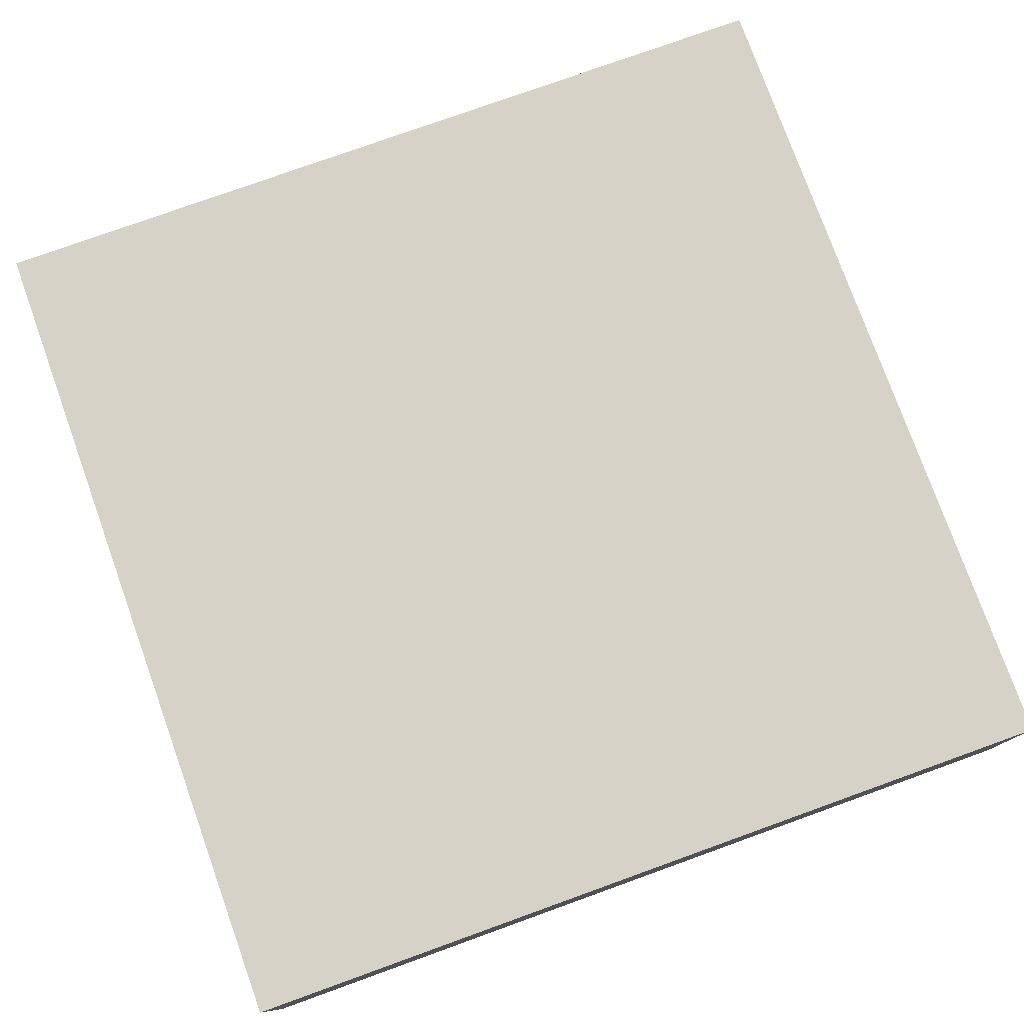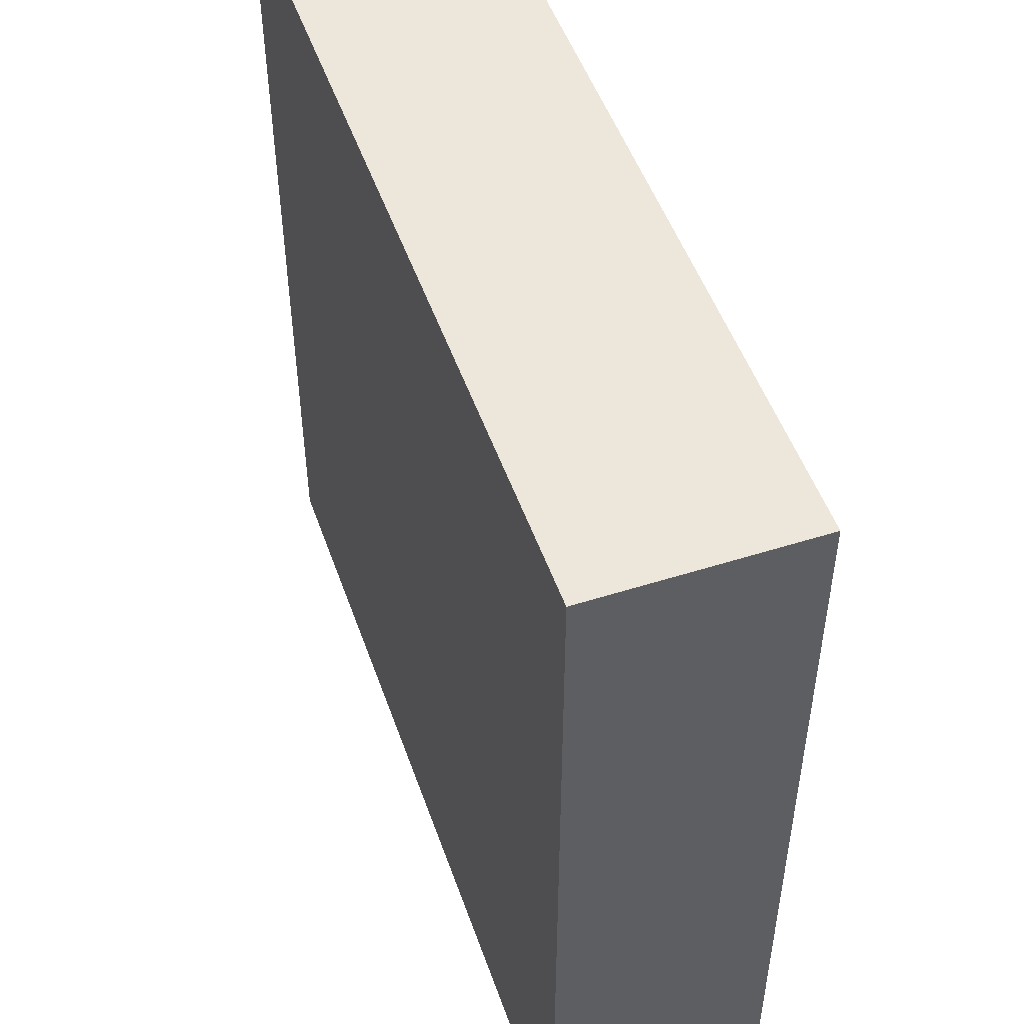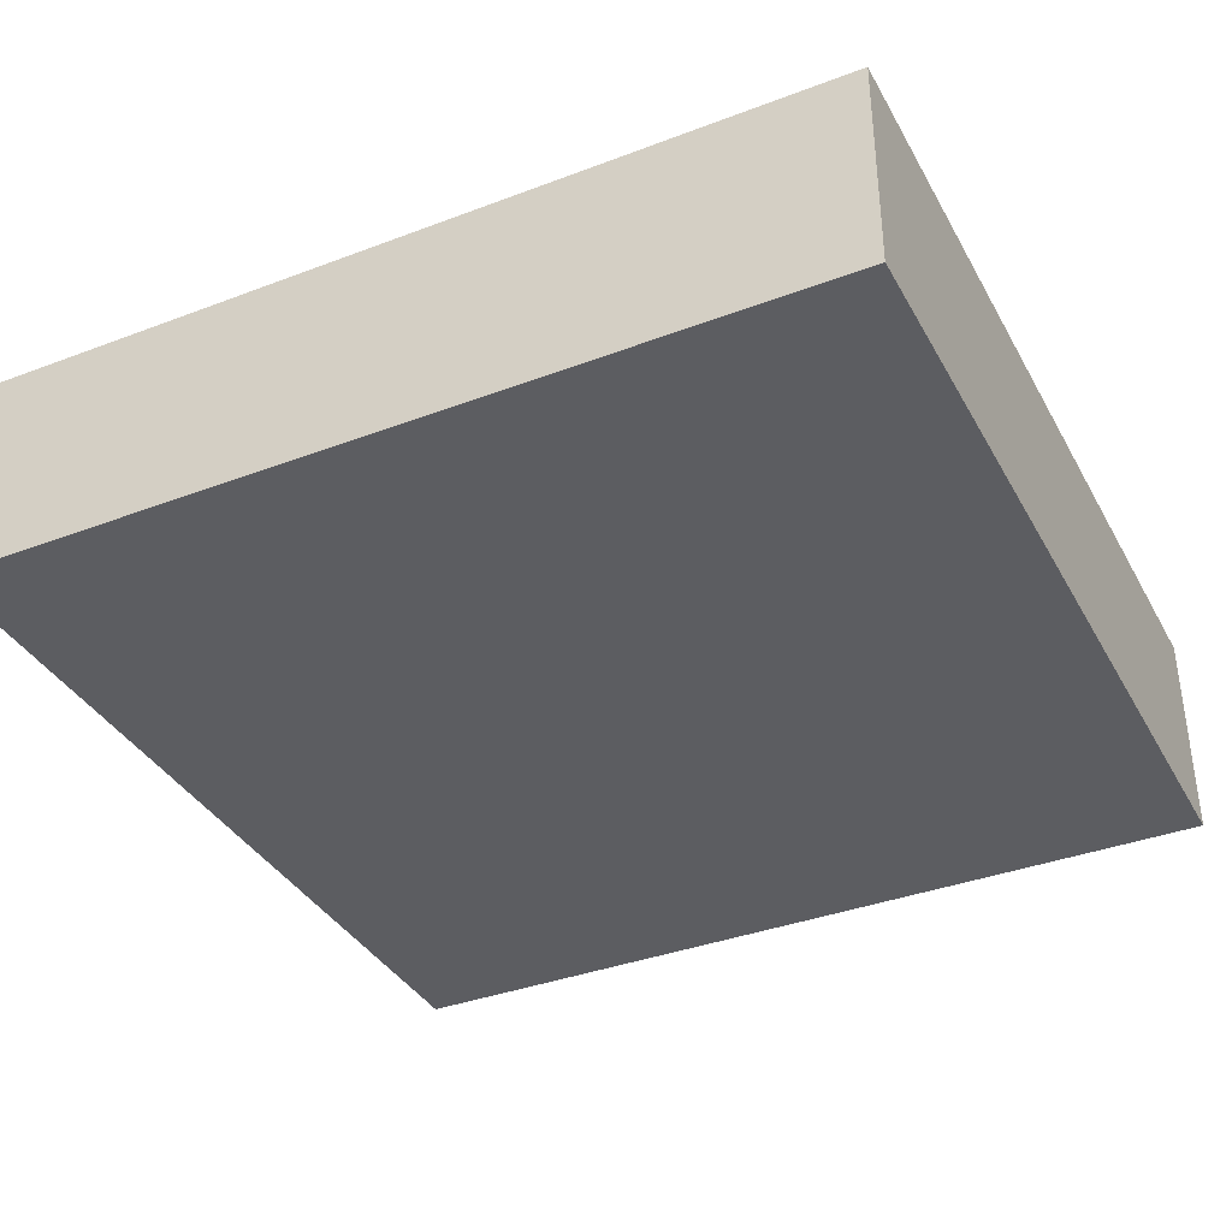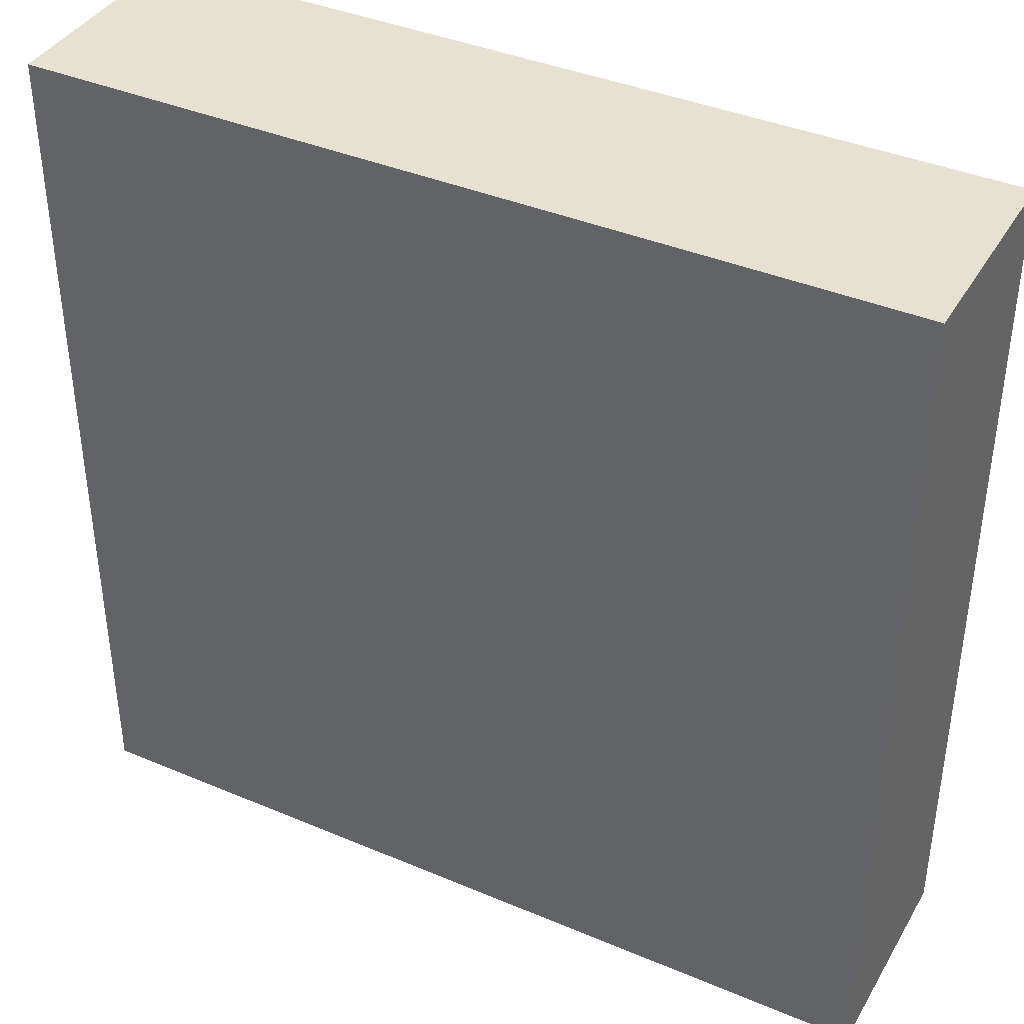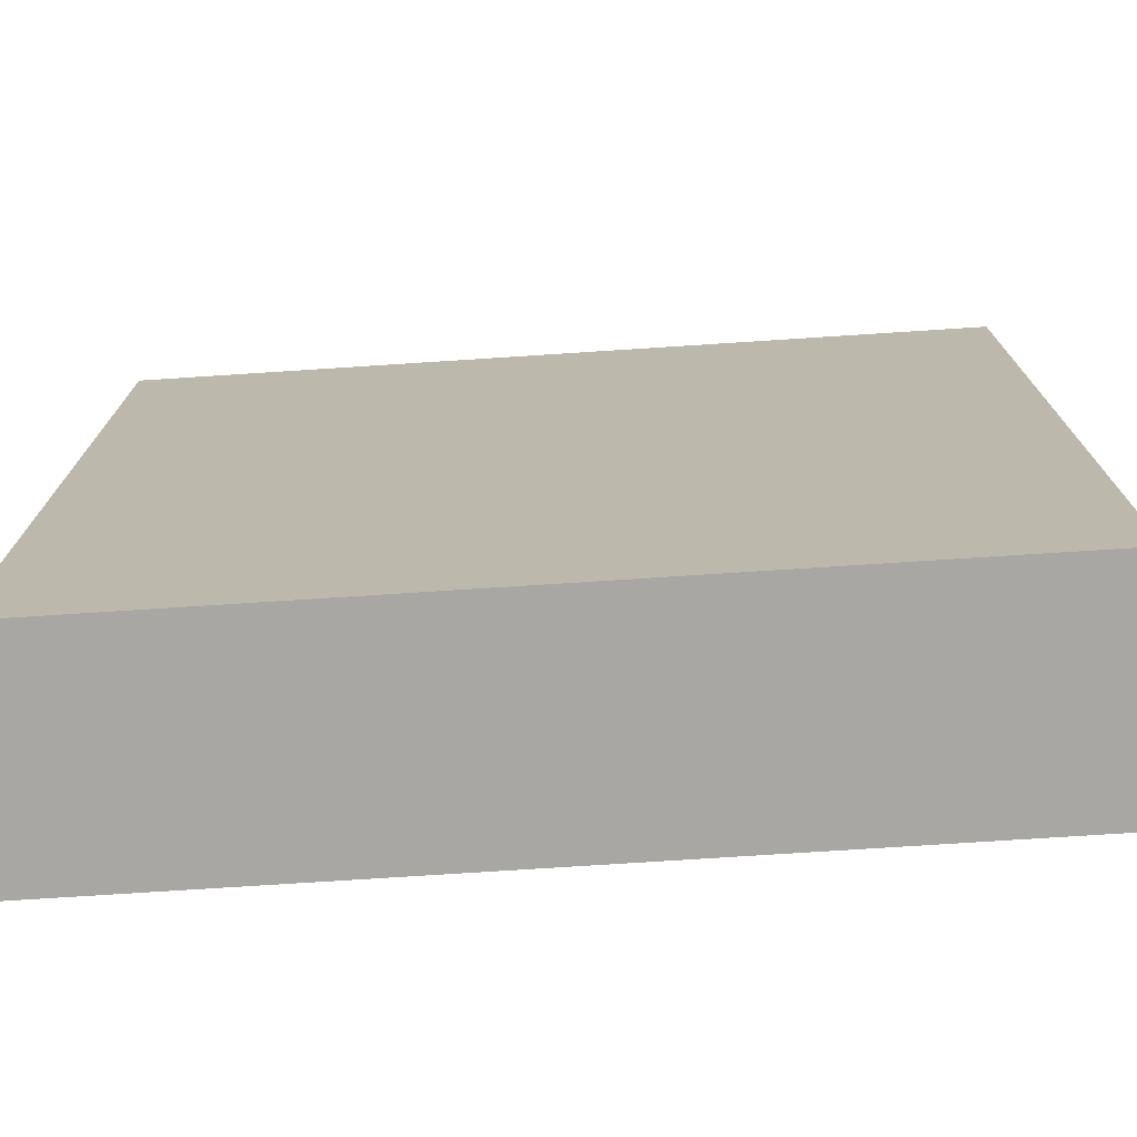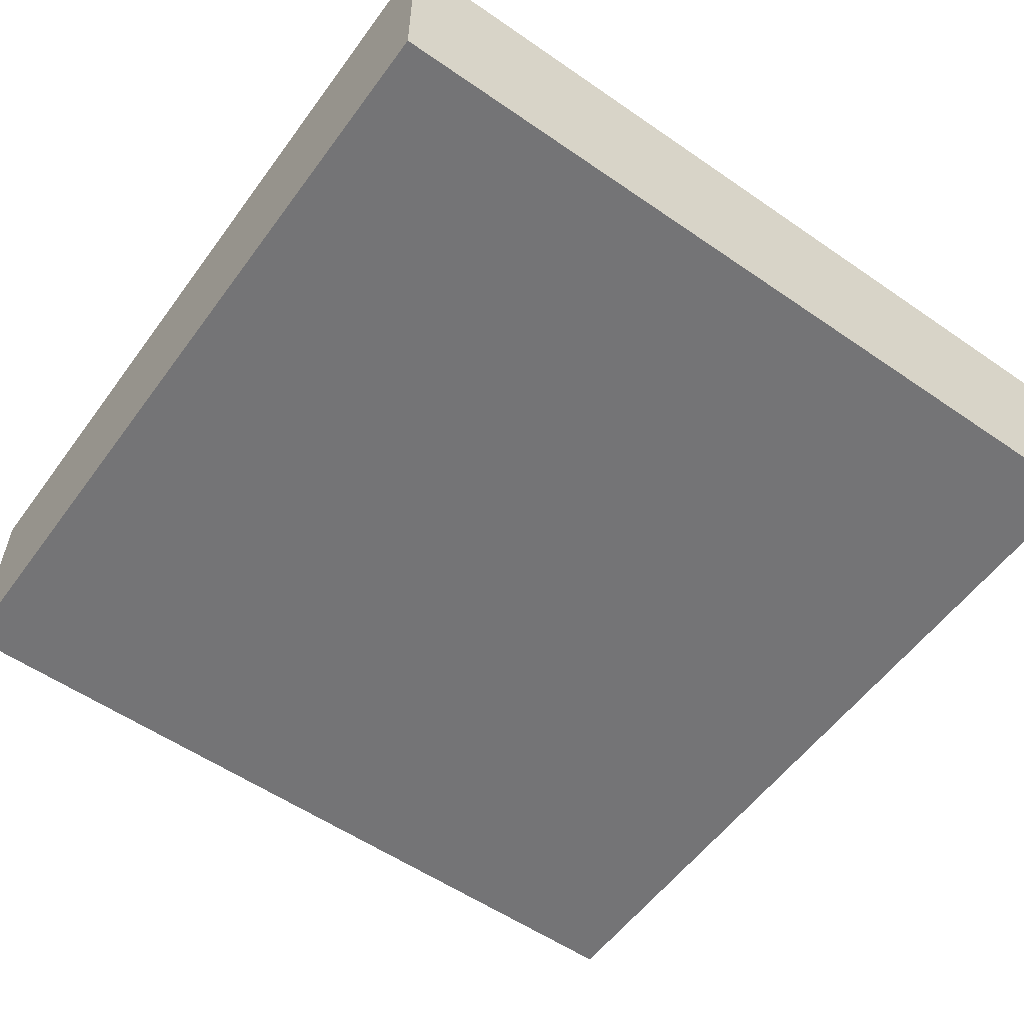
<metadata>
{"format":"obj","ext":"obj","renderer":"f3d","projection":"perspective","resolution":1024,"background":"white","views":[{"elev":77.7,"azim":160.2,"up":"+Z"},{"elev":50.6,"azim":70.9,"up":"+Y"},{"elev":-37.0,"azim":26.0,"up":"+Z"},{"elev":39.5,"azim":27.7,"up":"+Y"},{"elev":-74.6,"azim":3.7,"up":"+Y"},{"elev":-56.3,"azim":54.2,"up":"+Z"}]}
</metadata>
<code>
o hand04_Cube.004
v 0.5 -0.5 0
v 0.5 -0.5 0.25
v -0.5 -0.5 0.25
v -0.5 -0.5 -0
v 0.5 0.5 1e-06
v 0.5 0.5 0.25
v -0.5 0.5 0.25
v -0.5 0.5 0
f 1 2 3 4
f 5 8 7 6
f 1 5 6 2
f 2 6 7 3
f 3 7 8 4
f 5 1 4 8

</code>
